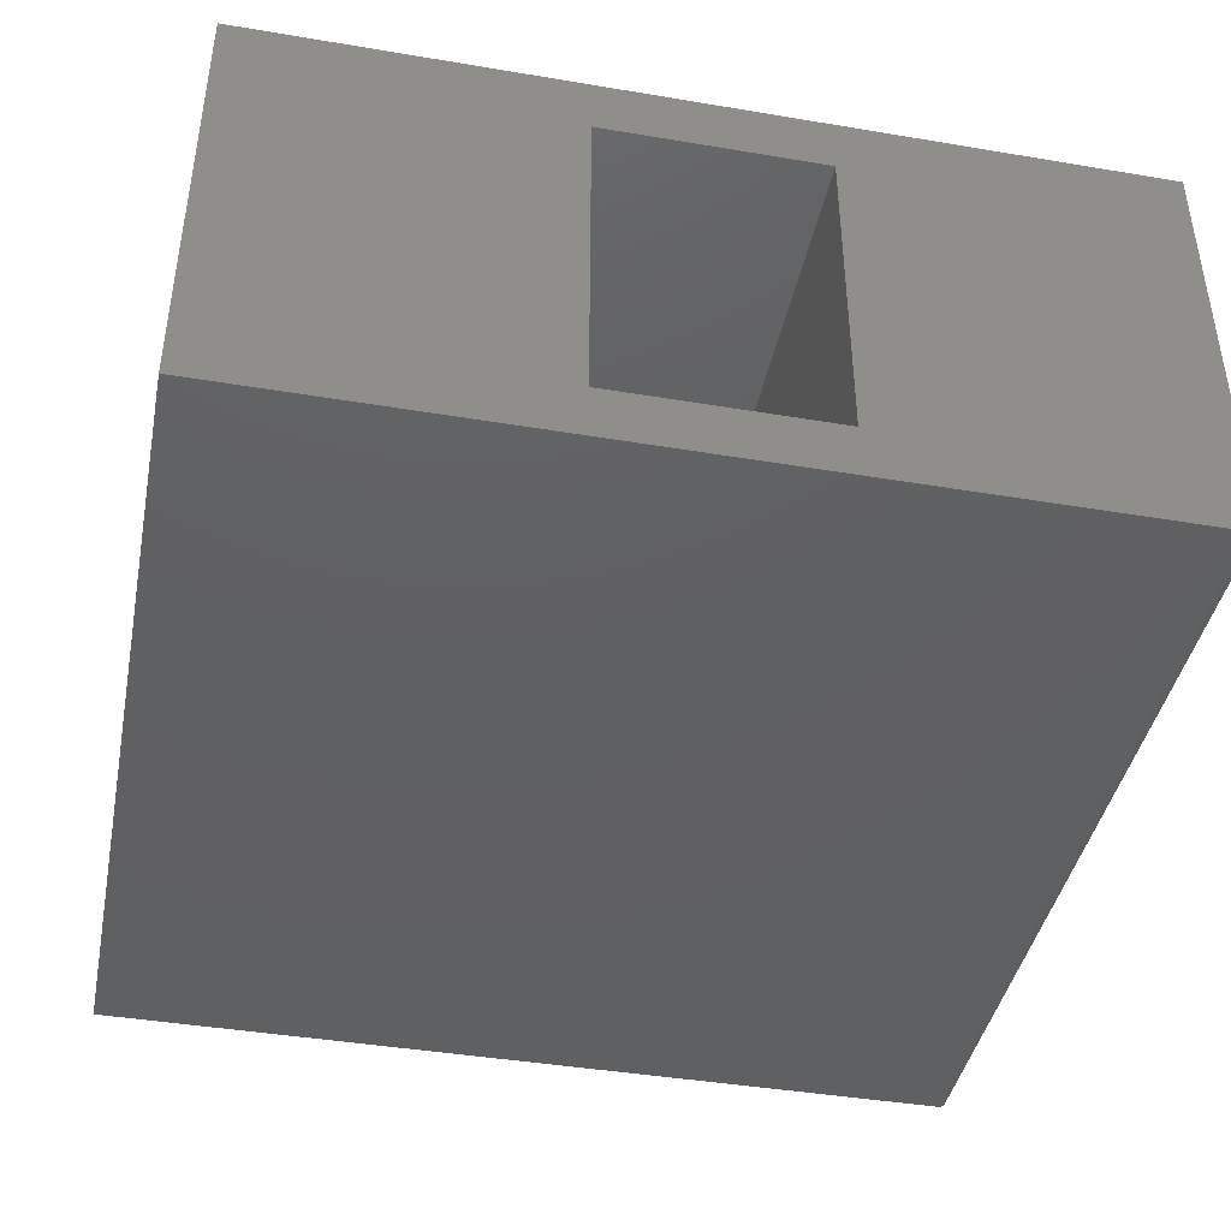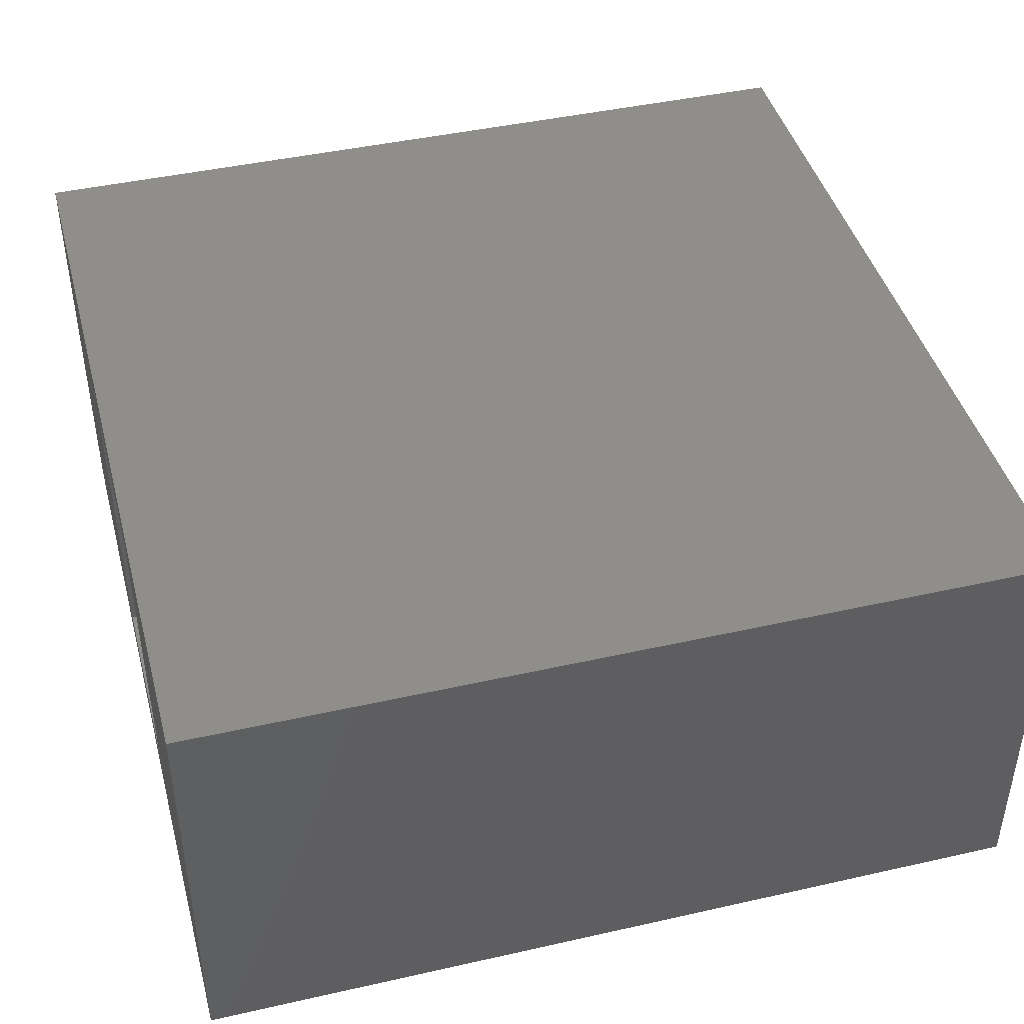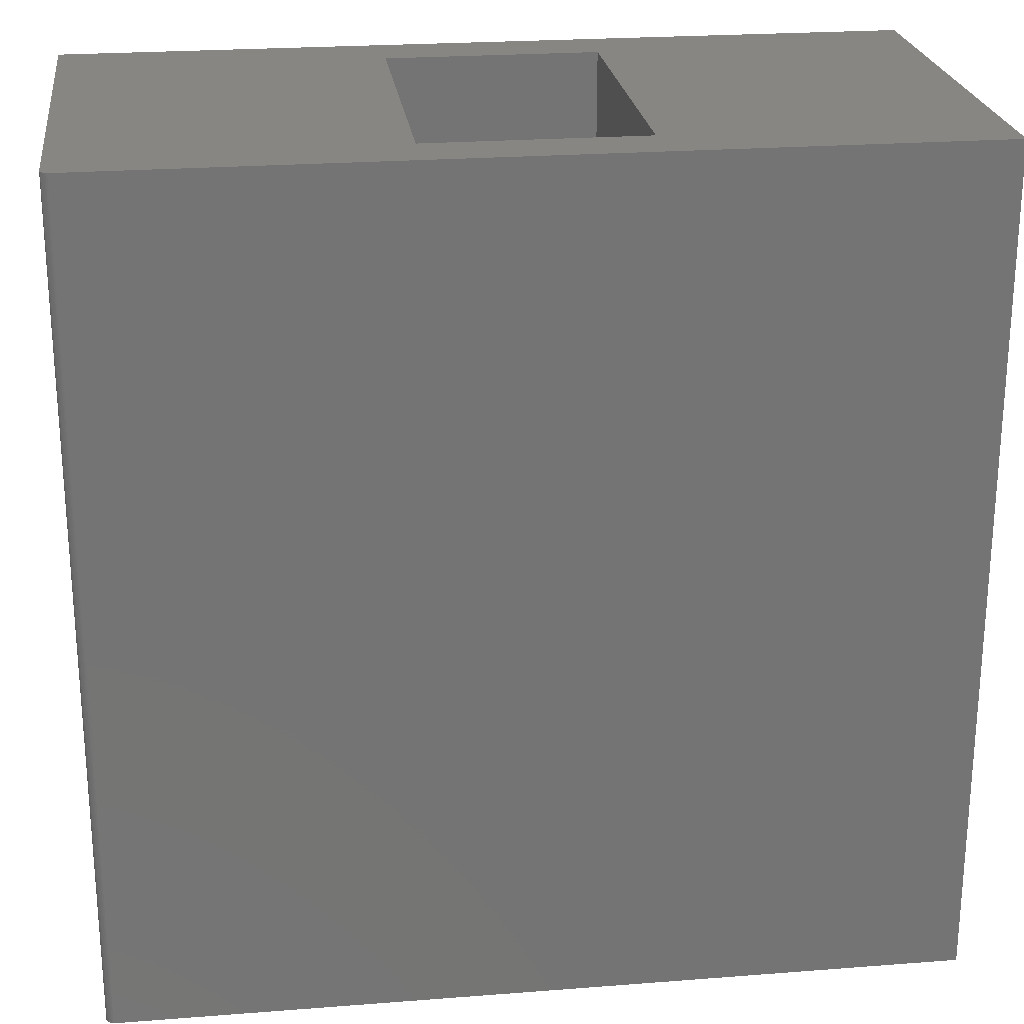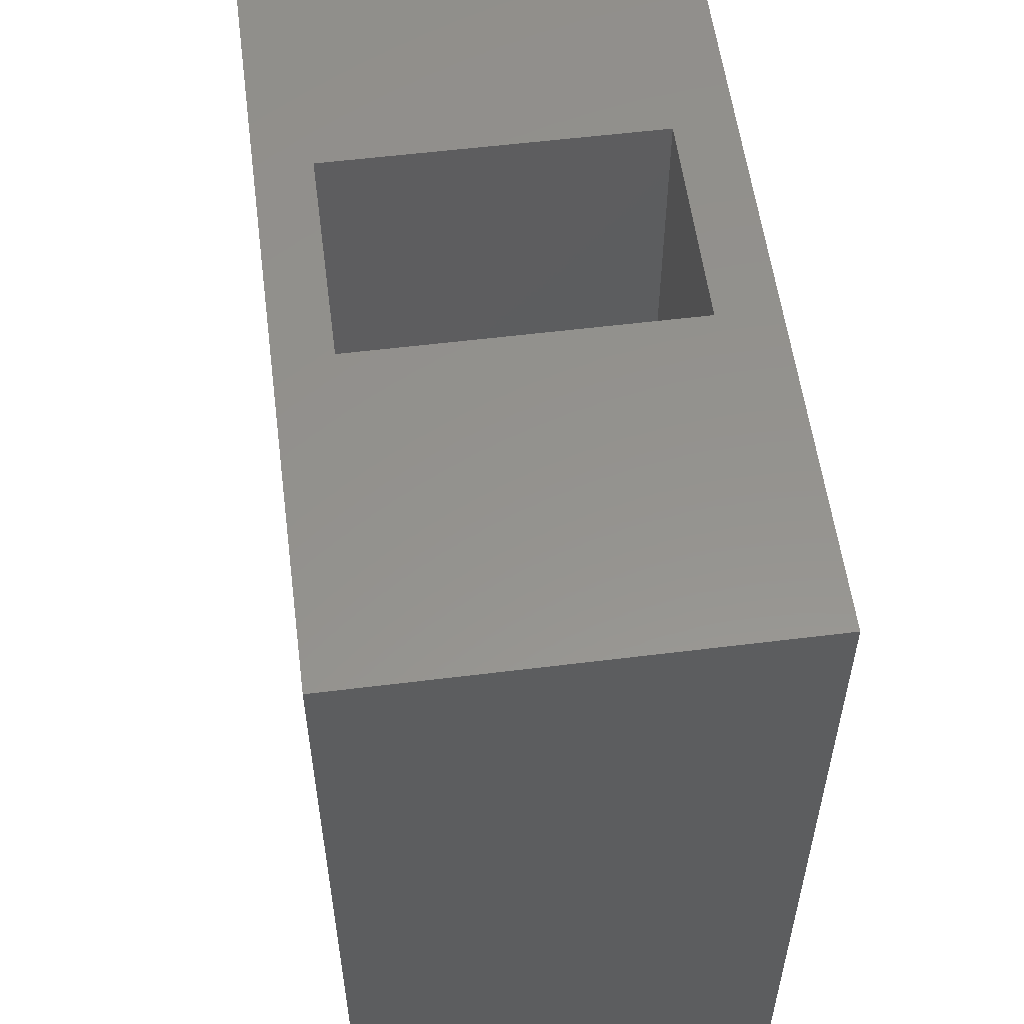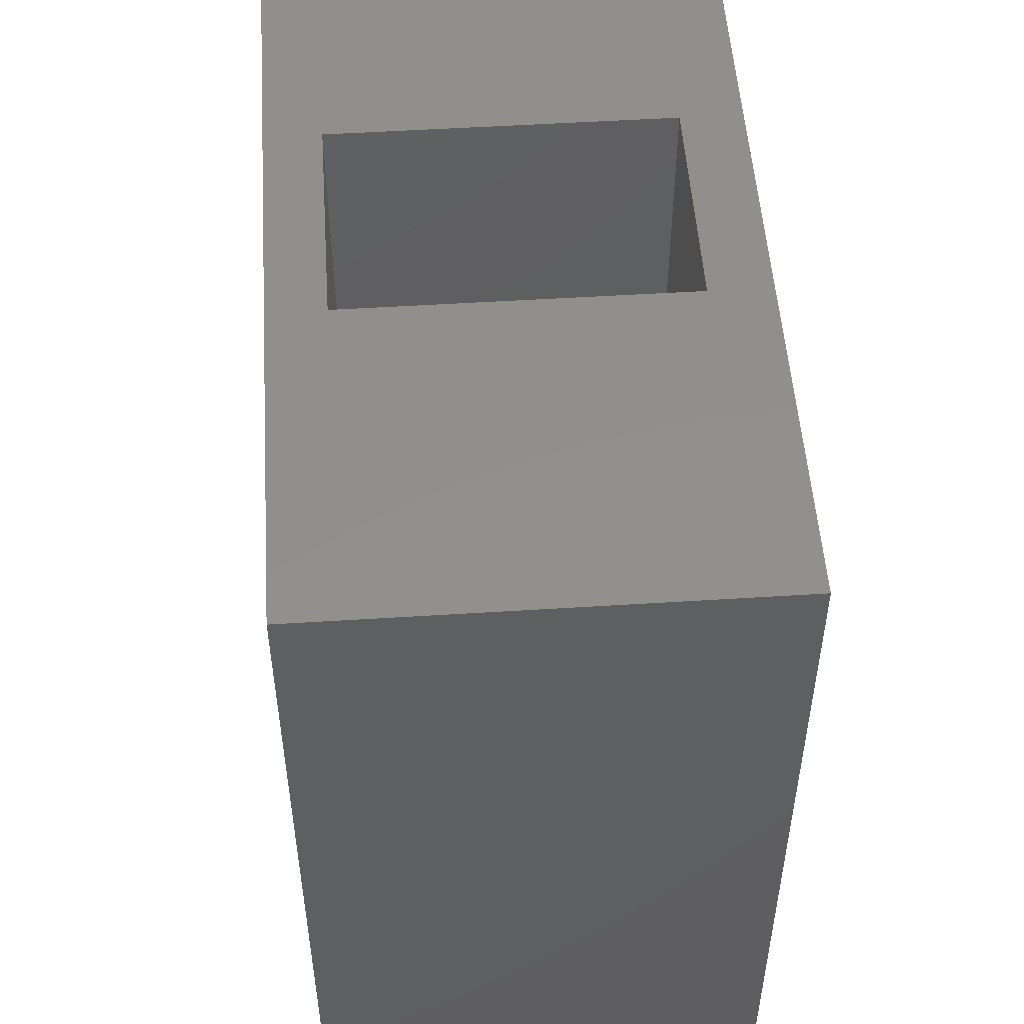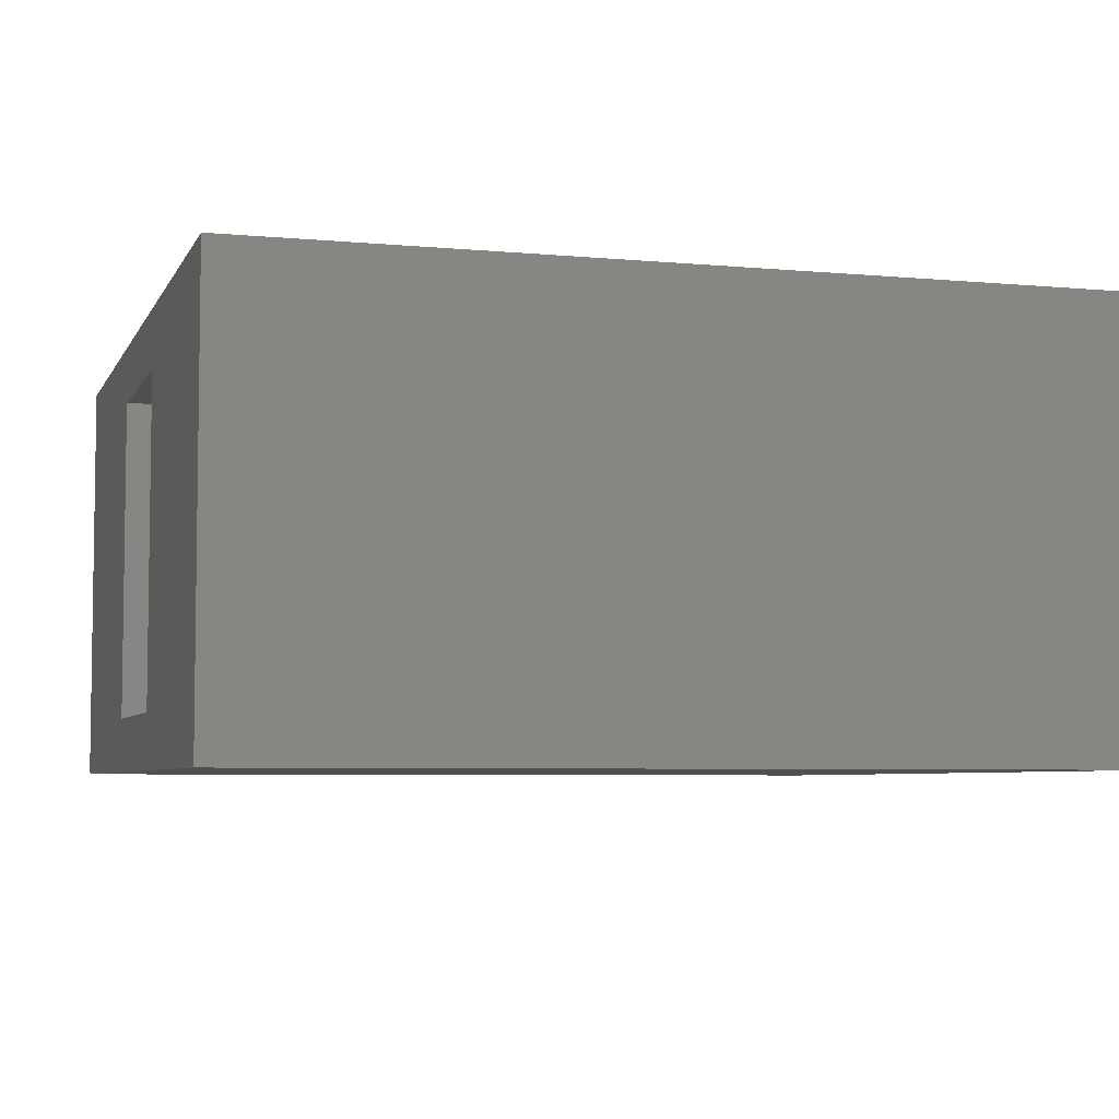
<metadata>
{"format":"stl","ext":"stl","renderer":"f3d","projection":"perspective","resolution":1024,"background":"white","views":[{"elev":-42.1,"azim":-11.4,"up":"+Z"},{"elev":43.5,"azim":75.1,"up":"+Z"},{"elev":23.7,"azim":172.6,"up":"+Y"},{"elev":56.3,"azim":-97.4,"up":"+Y"},{"elev":52.1,"azim":-93.9,"up":"+Y"},{"elev":-5.4,"azim":-106.3,"up":"+Z"}]}
</metadata>
<code>
# stl→obj: 32 verts, 64 faces
v 0.3702 4.14e-17 -0.1869
v 0.3687 4.129e-17 -0.1873
v 0.3715 4.151e-17 -0.1862
v 0.3672 4.12e-17 -0.1875
v 0.09276 0 -0.1406
v 0.09276 0 0.1406
v 0.375 6.267e-17 0.1914
v 0.375 4.207e-17 -0.1797
v 0.3748 4.197e-17 -0.1812
v 0.3744 4.187e-17 -0.1827
v 0.3737 4.175e-17 -0.184
v 0.3727 4.163e-17 -0.1852
v -0.375 0 -0.1875
v -0.09375 0 -0.1406
v -0.09375 0 0.1406
v -0.375 2.104e-17 0.1914
v 0.3715 -0.75 -0.1862
v 0.3687 -0.75 -0.1873
v 0.3702 -0.75 -0.1869
v 0.3672 -0.75 -0.1875
v 0.09276 -0.75 -0.1406
v -0.09375 -0.75 -0.1406
v -0.375 -0.75 -0.1875
v 0.3727 -0.75 -0.1852
v 0.3737 -0.75 -0.184
v 0.3744 -0.75 -0.1827
v 0.3748 -0.75 -0.1812
v 0.375 -0.75 -0.1797
v 0.375 -0.75 0.1914
v 0.09276 -0.75 0.1406
v -0.09375 -0.75 0.1406
v -0.375 -0.75 0.1914
f 1 2 3
f 2 4 3
f 5 6 7
f 5 7 8
f 5 8 9
f 5 9 10
f 5 10 11
f 5 11 12
f 5 12 3
f 5 3 4
f 5 4 13
f 5 13 14
f 6 15 7
f 7 15 16
f 15 14 16
f 16 14 13
f 17 18 19
f 17 20 18
f 21 22 23
f 21 23 20
f 21 20 17
f 21 17 24
f 21 24 25
f 21 25 26
f 21 26 27
f 21 27 28
f 21 28 29
f 21 29 30
f 30 29 31
f 31 29 32
f 31 32 22
f 22 32 23
f 31 22 15
f 15 22 14
f 30 31 6
f 6 31 15
f 21 30 5
f 5 30 6
f 22 21 14
f 14 21 5
f 8 7 28
f 28 7 29
f 13 4 23
f 23 4 20
f 8 28 9
f 9 28 27
f 9 27 10
f 10 27 26
f 10 26 11
f 11 26 25
f 11 25 12
f 12 25 24
f 12 24 3
f 3 24 17
f 3 17 1
f 1 17 19
f 1 19 2
f 2 19 18
f 2 18 4
f 4 18 20
f 16 13 32
f 32 13 23
f 7 16 29
f 29 16 32

</code>
